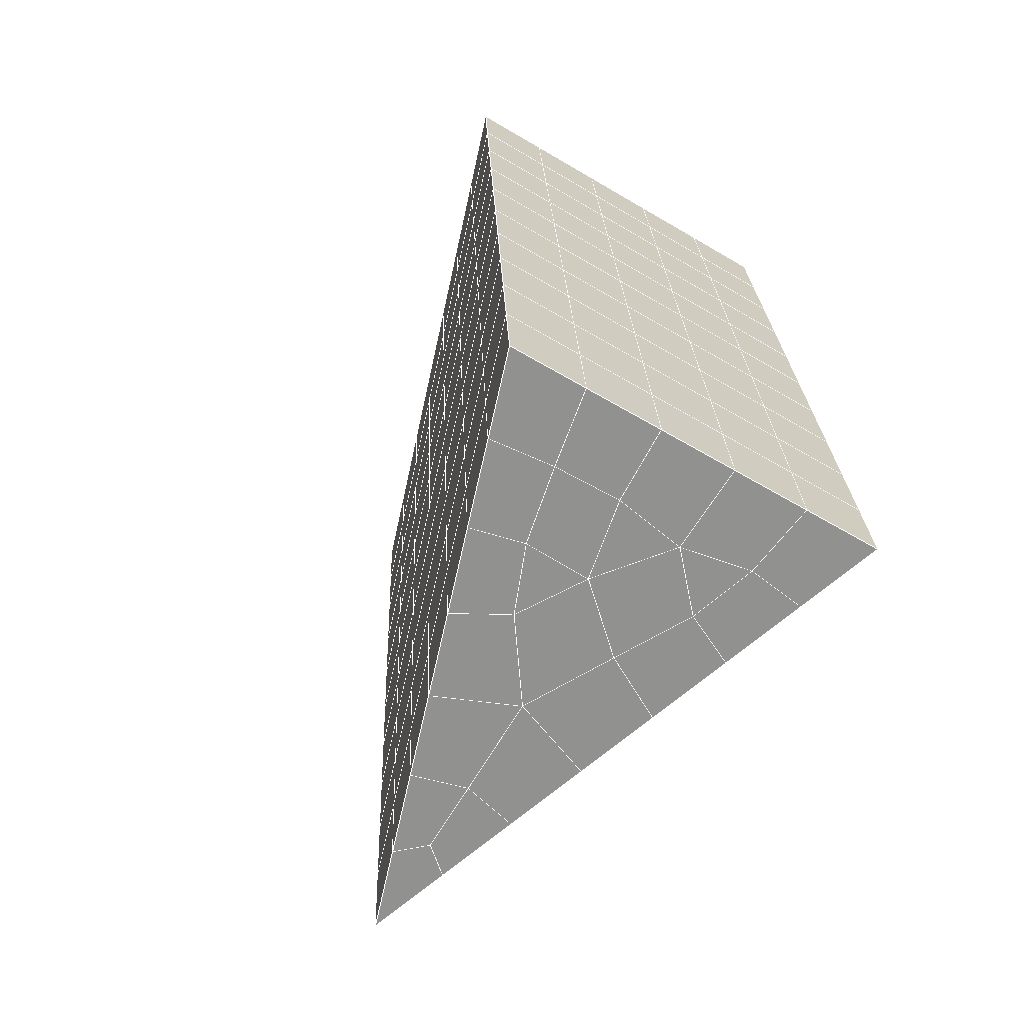
<metadata>
{"format":"obj","ext":"obj","renderer":"f3d","projection":"perspective","resolution":1024,"background":"white","views":[{"elev":-62.3,"azim":149.1,"up":"+Z"}]}
</metadata>
<code>
v 49 19.15 20.7
v 51 19.15 20.7
v 50.89 17.21 20.57
v 49.04 16.9 20.54
v 49 19 22.9
v 51 19 22.9
v 49 18.84 25.09
v 51 18.84 25.09
v 49 18.69 27.29
v 51 18.69 27.29
v 49 18.54 29.48
v 51 18.54 29.48
v 49 18.38 31.68
v 51 18.38 31.68
v 49 18.23 33.87
v 51 18.23 33.87
v 49 18.08 36.07
v 51 18.08 36.06
v 49 17.92 38.26
v 51 17.92 38.26
v 49 17.77 40.45
v 51 17.77 40.45
v 49 17.62 42.65
v 51 17.62 42.65
v 48.58 15.45 42.5
v 50.89 15.29 42.49
v 48.54 13.47 42.36
v 50.12 13.56 42.36
v 49.04 11.26 42.2
v 51.12 11.94 42.25
v 49.84 9.591 42.09
v 51.02 9.574 42.09
v 49.96 8.11 41.98
v 50.68 7.601 41.95
v 49.26 7.533 41.94
v 49.99 5.929 41.83
v 48.57 6.929 41.9
v 49.29 4.791 41.75
v 48.57 7.082 39.71
v 49.29 4.945 39.56
v 48.57 7.236 37.51
v 49.29 5.098 37.36
v 48.57 7.389 35.32
v 49.29 5.252 35.17
v 48.57 7.543 33.12
v 49.29 5.405 32.97
v 48.57 7.696 30.93
v 49.29 5.559 30.78
v 48.57 7.85 28.73
v 49.29 5.712 28.58
v 48.57 8.003 26.54
v 49.29 5.866 26.39
v 48.57 8.156 24.34
v 49.29 6.019 24.2
v 48.57 8.31 22.15
v 49.29 6.172 22
v 48.57 8.464 19.96
v 49.29 6.326 19.81
v 50.01 8.835 19.98
v 50 6.948 19.85
v 51.43 8.463 19.96
v 50.71 6.326 19.81
v 51.43 8.31 22.15
v 50.71 6.173 22
v 51.43 8.157 24.34
v 50.71 6.019 24.2
v 51.43 8.003 26.54
v 50.71 5.865 26.39
v 51.43 7.85 28.73
v 50.71 5.712 28.58
v 51.43 7.696 30.93
v 50.71 5.559 30.78
v 51.43 7.543 33.12
v 50.71 5.405 32.97
v 51.43 7.389 35.32
v 50.71 5.252 35.17
v 51.43 7.236 37.51
v 50.71 5.098 37.36
v 51.43 7.082 39.71
v 50.71 4.945 39.56
v 51.43 6.929 41.9
v 50.71 4.792 41.75
v 52.14 9.067 42.05
v 52.14 9.22 39.86
v 52.14 9.373 37.66
v 52.14 9.527 35.47
v 52.14 9.68 33.27
v 52.14 9.834 31.08
v 52.14 9.987 28.88
v 52.14 10.14 26.69
v 52.14 10.29 24.49
v 52.14 10.45 22.3
v 52.14 10.6 20.1
v 50.04 11.46 20.16
v 47.86 10.6 20.1
v 47.86 10.45 22.3
v 47.86 10.29 24.49
v 47.86 10.14 26.69
v 47.86 9.987 28.88
v 47.86 9.834 31.08
v 47.86 9.681 33.27
v 47.86 9.527 35.47
v 47.86 9.374 37.66
v 47.86 9.22 39.86
v 47.86 9.066 42.05
v 48.84 9.369 42.07
v 50 2.654 41.6
v 50 2.807 39.41
v 50 2.961 37.21
v 50 3.114 35.02
v 50 3.268 32.82
v 50 3.421 30.63
v 50 3.574 28.43
v 50 3.728 26.24
v 50 3.882 24.05
v 50 4.035 21.85
v 50 4.189 19.66
v 51.49 13.47 20.31
v 52.86 12.74 20.25
v 52.19 15.2 20.43
v 53.57 14.88 20.4
v 52.62 17.18 20.56
v 54.29 17.01 20.55
v 53 19.15 20.7
v 55 19.15 20.7
v 53 19 22.9
v 55 19 22.9
v 53 18.85 25.09
v 55 18.84 25.09
v 53 18.69 27.29
v 55 18.69 27.29
v 53 18.54 29.48
v 55 18.54 29.48
v 53 18.38 31.68
v 55 18.38 31.68
v 53 18.23 33.87
v 55 18.23 33.87
v 53 18.08 36.07
v 55 18.08 36.06
v 53 17.92 38.26
v 55 17.92 38.26
v 53 17.77 40.45
v 55 17.77 40.45
v 53 17.62 42.65
v 55 17.62 42.65
v 52.76 15.67 42.51
v 54.29 15.48 42.5
v 52.24 13.93 42.39
v 53.57 13.34 42.35
v 52.86 11.2 42.2
v 47.14 11.2 42.2
v 46.43 13.34 42.35
v 45.71 15.48 42.5
v 47 17.62 42.65
v 47 17.77 40.45
v 47 17.92 38.26
v 47 18.08 36.07
v 47 18.23 33.87
v 47 18.38 31.68
v 47 18.54 29.48
v 47 18.69 27.29
v 47 18.84 25.09
v 47 19 22.9
v 47 19.15 20.7
v 47.23 17.22 20.57
v 48.83 13.66 20.32
v 50.46 15.14 20.42
v 47.14 12.74 20.25
v 47.14 12.59 22.45
v 47.14 12.43 24.64
v 47.14 12.28 26.84
v 47.14 12.12 29.03
v 47.14 11.97 31.23
v 47.14 11.82 33.42
v 47.14 11.66 35.62
v 47.14 11.51 37.81
v 47.14 11.36 40.01
v 52.86 12.59 22.45
v 52.86 12.43 24.64
v 52.86 12.28 26.84
v 52.86 12.12 29.03
v 52.86 11.97 31.23
v 52.86 11.82 33.42
v 52.86 11.66 35.62
v 52.86 11.51 37.81
v 52.86 11.36 40.01
v 53.57 13.5 40.15
v 53.57 13.65 37.96
v 53.57 13.8 35.77
v 53.57 13.96 33.57
v 53.57 14.11 31.38
v 53.57 14.26 29.18
v 53.57 14.42 26.99
v 53.57 14.57 24.79
v 53.57 14.72 22.6
v 54.29 15.63 40.3
v 54.29 15.79 38.11
v 54.29 15.94 35.92
v 54.29 16.09 33.72
v 54.29 16.25 31.53
v 54.29 16.4 29.33
v 54.29 16.55 27.14
v 54.29 16.71 24.94
v 54.29 16.86 22.75
v 47.79 15.53 20.45
v 46.43 14.88 20.4
v 46.43 14.72 22.6
v 46.43 14.57 24.79
v 46.43 14.42 26.99
v 46.43 14.26 29.18
v 46.43 14.11 31.38
v 46.43 13.96 33.57
v 46.43 13.8 35.77
v 46.43 13.65 37.96
v 46.43 13.5 40.16
v 45.71 17.01 20.55
v 45.71 16.86 22.75
v 45.71 16.71 24.94
v 45.71 16.55 27.14
v 45.71 16.4 29.33
v 45.71 16.25 31.53
v 45.71 16.09 33.72
v 45.71 15.94 35.92
v 45.71 15.79 38.11
v 45.71 15.63 40.3
v 45 19.15 20.7
v 45 19 22.9
v 45 18.84 25.09
v 45 18.69 27.29
v 45 18.54 29.48
v 45 18.38 31.68
v 45 18.23 33.87
v 45 18.08 36.06
v 45 17.92 38.26
v 45 17.77 40.45
v 45 17.62 42.65
v 49.96 8.11 41.98
v 49.84 9.591 42.09
v 49.04 11.26 42.2
v 47.14 11.2 42.2
v 47.14 11.36 40.01
v 47.86 9.22 39.86
v 48.57 7.082 39.71
v 49.29 4.945 39.56
v 49.29 4.791 41.75
v 50 2.654 41.6
v 50.71 4.792 41.75
v 50.71 4.945 39.56
v 51.43 7.082 39.71
v 51.43 6.929 41.9
v 52.14 9.067 42.05
v 51.02 9.574 42.09
v 51.12 11.94 42.25
v 48.84 9.369 42.07
v 47.86 9.066 42.05
v 48.57 6.929 41.9
v 49.99 5.929 41.83
v 50.68 7.601 41.95
v 49.26 7.533 41.94
v 48.57 7.236 37.51
v 47.86 9.374 37.66
v 47.14 11.51 37.81
v 46.43 13.65 37.96
v 46.43 13.5 40.16
v 46.43 13.34 42.35
v 48.54 13.47 42.36
v 52.24 13.93 42.39
v 50.89 15.29 42.49
v 50.12 13.56 42.36
v 52.86 11.2 42.2
v 52.14 9.22 39.86
v 51.43 7.236 37.51
v 50.71 5.098 37.36
v 50 2.807 39.41
v 45.71 15.48 42.5
v 45.71 15.63 40.3
v 45.71 15.79 38.11
v 45.71 15.94 35.92
v 46.43 13.8 35.77
v 47.14 11.66 35.62
v 47.86 9.527 35.47
v 52.76 15.67 42.51
v 53.57 13.34 42.35
v 53.57 13.5 40.15
v 52.86 11.36 40.01
v 52.86 11.51 37.81
v 52.14 9.373 37.66
v 52.14 9.527 35.47
v 51.43 7.389 35.32
v 51.43 7.543 33.12
v 50.71 5.405 32.97
v 50.71 5.252 35.17
v 50 3.114 35.02
v 50 2.961 37.21
v 49.29 5.098 37.36
v 54.29 15.48 42.5
v 53 17.62 42.65
v 51 17.62 42.65
v 48.58 15.45 42.5
v 55 17.62 42.65
v 55 17.77 40.45
v 55 17.92 38.26
v 55 18.08 36.06
v 54.29 15.94 35.92
v 54.29 16.09 33.72
v 53.57 13.96 33.57
v 53.57 14.11 31.38
v 52.86 11.97 31.23
v 52.86 12.12 29.03
v 52.14 9.987 28.88
v 52.14 10.14 26.69
v 51.43 8.003 26.54
v 51.43 8.157 24.34
v 50.71 6.019 24.19
v 50.71 5.865 26.39
v 50 3.728 26.24
v 50 3.574 28.43
v 49.29 5.712 28.58
v 49.29 5.559 30.78
v 48.57 7.696 30.93
v 48.57 7.543 33.12
v 47.86 9.681 33.27
v 48.57 7.389 35.32
v 49.29 5.405 32.97
v 50 3.421 30.63
v 50.71 5.712 28.58
v 51.43 7.85 28.73
v 52.14 9.834 31.08
v 52.86 11.82 33.42
v 53.57 13.8 35.77
v 54.29 15.79 38.11
v 53 17.92 38.26
v 53 17.77 40.45
v 54.29 15.63 40.3
v 53.57 13.65 37.96
v 52.86 11.66 35.62
v 52.14 9.68 33.27
v 51.43 7.696 30.93
v 50.71 5.559 30.78
v 50 3.268 32.82
v 49.29 5.252 35.17
v 51 17.77 40.45
v 49 17.62 42.65
v 45 17.62 42.65
v 45 17.77 40.45
v 45 17.92 38.26
v 45 18.08 36.06
v 45.71 16.09 33.72
v 46.43 13.96 33.57
v 47.14 11.82 33.42
v 47 17.77 40.45
v 49 17.77 40.45
v 51 17.92 38.26
v 53 18.08 36.07
v 55 18.23 33.87
v 54.29 16.25 31.53
v 53.57 14.26 29.18
v 52.86 12.28 26.84
v 52.14 10.29 24.49
v 51.43 8.31 22.15
v 50.71 6.173 22
v 50 3.882 24.05
v 49.29 5.866 26.39
v 48.57 7.85 28.73
v 47.86 9.834 31.08
v 47.14 11.97 31.23
v 47.86 9.987 28.88
v 48.57 8.003 26.54
v 49.29 6.019 24.2
v 50 4.035 21.85
v 50.71 6.326 19.81
v 51.43 8.463 19.95
v 52.14 10.45 22.3
v 52.86 12.43 24.64
v 53.57 14.42 26.99
v 54.29 16.4 29.33
v 55 18.38 31.68
v 53 18.23 33.87
v 51 18.08 36.06
v 49 17.92 38.26
v 47 17.62 42.65
v 50 4.189 19.66
v 49.29 6.326 19.81
v 49.29 6.172 22
v 48.57 8.31 22.15
v 48.57 8.156 24.34
v 47.86 10.29 24.49
v 47.86 10.14 26.69
v 47.14 12.28 26.84
v 47.14 12.12 29.03
v 46.43 14.26 29.18
v 46.43 14.11 31.38
v 50 6.948 19.85
v 50.01 8.835 19.98
v 52.14 10.6 20.1
v 52.86 12.59 22.45
v 53.57 14.57 24.79
v 54.29 16.55 27.14
v 55 18.54 29.48
v 53 18.38 31.68
v 51 18.23 33.87
v 49 18.08 36.06
v 47 17.92 38.26
v 47 18.08 36.07
v 45 18.23 33.87
v 45.71 16.25 31.53
v 48.57 8.464 19.95
v 47.86 10.45 22.3
v 47.14 12.43 24.64
v 46.43 14.42 26.99
v 45.71 16.4 29.33
v 45 18.38 31.68
v 47 18.23 33.87
v 49 18.23 33.87
v 47 18.38 31.68
v 45 18.54 29.48
v 45.71 16.55 27.14
v 46.43 14.57 24.79
v 47.14 12.59 22.45
v 47.86 10.6 20.1
v 50.04 11.46 20.16
v 52.86 12.74 20.25
v 53.57 14.72 22.6
v 54.29 16.71 24.94
v 55 18.69 27.29
v 53 18.54 29.48
v 51 18.38 31.68
v 49 18.38 31.68
v 47 18.54 29.48
v 45 18.69 27.29
v 45.71 16.71 24.94
v 46.43 14.72 22.6
v 47.14 12.74 20.25
v 51.49 13.47 20.31
v 53.57 14.88 20.4
v 54.29 16.86 22.75
v 55 18.84 25.09
v 53 18.69 27.29
v 51 18.54 29.48
v 49 18.54 29.48
v 47 18.69 27.29
v 45 18.84 25.09
v 45.71 16.86 22.75
v 46.43 14.88 20.4
v 48.83 13.66 20.32
v 55 19.15 20.7
v 53 19.15 20.7
v 52.62 17.18 20.56
v 50.89 17.21 20.57
v 50.46 15.14 20.42
v 52.19 15.2 20.43
v 54.29 17.01 20.55
v 55 19 22.9
v 53 19 22.9
v 53 18.85 25.09
v 51 18.84 25.09
v 49 18.84 25.09
v 47 18.84 25.09
v 45 19 22.9
v 45.71 17.01 20.55
v 47.79 15.53 20.45
v 51 18.69 27.29
v 49 18.69 27.29
v 51 19 22.9
v 51 19.15 20.7
v 49 19 22.9
v 47 19 22.9
v 45 19.15 20.7
v 47.23 17.22 20.57
v 49.04 16.9 20.54
v 49 19.15 20.7
v 47 19.15 20.7
f 1 2 3
f 1 3 4
f 5 6 2
f 5 2 1
f 7 8 6
f 7 6 5
f 9 10 8
f 9 8 7
f 11 12 10
f 11 10 9
f 13 14 12
f 13 12 11
f 15 16 14
f 15 14 13
f 17 18 16
f 17 16 15
f 19 20 18
f 19 18 17
f 21 22 20
f 21 20 19
f 23 24 22
f 23 22 21
f 25 26 24
f 25 24 23
f 27 28 26
f 27 26 25
f 29 30 28
f 29 28 27
f 31 32 30
f 31 30 29
f 33 34 32
f 33 32 31
f 35 36 34
f 35 34 33
f 37 38 36
f 37 36 35
f 39 40 38
f 39 38 37
f 41 42 40
f 41 40 39
f 43 44 42
f 43 42 41
f 45 46 44
f 45 44 43
f 47 48 46
f 47 46 45
f 49 50 48
f 49 48 47
f 51 52 50
f 51 50 49
f 53 54 52
f 53 52 51
f 55 56 54
f 55 54 53
f 57 58 56
f 57 56 55
f 59 60 58
f 59 58 57
f 61 62 60
f 61 60 59
f 63 64 62
f 63 62 61
f 65 66 64
f 65 64 63
f 67 68 66
f 67 66 65
f 69 70 68
f 69 68 67
f 71 72 70
f 71 70 69
f 73 74 72
f 73 72 71
f 75 76 74
f 75 74 73
f 77 78 76
f 77 76 75
f 79 80 78
f 79 78 77
f 81 82 80
f 81 80 79
f 34 36 82
f 34 82 81
f 81 83 32
f 81 32 34
f 79 84 83
f 79 83 81
f 77 85 84
f 77 84 79
f 75 86 85
f 75 85 77
f 73 87 86
f 73 86 75
f 71 88 87
f 71 87 73
f 69 89 88
f 69 88 71
f 67 90 89
f 67 89 69
f 65 91 90
f 65 90 67
f 63 92 91
f 63 91 65
f 61 93 92
f 61 92 63
f 59 94 93
f 59 93 61
f 57 95 94
f 57 94 59
f 55 96 95
f 55 95 57
f 53 97 96
f 53 96 55
f 51 98 97
f 51 97 53
f 49 99 98
f 49 98 51
f 47 100 99
f 47 99 49
f 45 101 100
f 45 100 47
f 43 102 101
f 43 101 45
f 41 103 102
f 41 102 43
f 39 104 103
f 39 103 41
f 37 105 104
f 37 104 39
f 35 106 105
f 35 105 37
f 33 31 106
f 33 106 35
f 107 82 36
f 107 36 38
f 108 80 82
f 108 82 107
f 109 78 80
f 109 80 108
f 110 76 78
f 110 78 109
f 111 74 76
f 111 76 110
f 112 72 74
f 112 74 111
f 113 70 72
f 113 72 112
f 114 68 70
f 114 70 113
f 115 66 68
f 115 68 114
f 116 64 66
f 116 66 115
f 117 62 64
f 117 64 116
f 58 60 62
f 58 62 117
f 116 56 58
f 116 58 117
f 115 54 56
f 115 56 116
f 114 52 54
f 114 54 115
f 113 50 52
f 113 52 114
f 112 48 50
f 112 50 113
f 111 46 48
f 111 48 112
f 110 44 46
f 110 46 111
f 109 42 44
f 109 44 110
f 108 40 42
f 108 42 109
f 107 38 40
f 107 40 108
f 118 119 93
f 118 93 94
f 120 121 119
f 120 119 118
f 122 123 121
f 122 121 120
f 124 125 123
f 124 123 122
f 126 127 125
f 126 125 124
f 128 129 127
f 128 127 126
f 130 131 129
f 130 129 128
f 132 133 131
f 132 131 130
f 134 135 133
f 134 133 132
f 136 137 135
f 136 135 134
f 138 139 137
f 138 137 136
f 140 141 139
f 140 139 138
f 142 143 141
f 142 141 140
f 144 145 143
f 144 143 142
f 146 147 145
f 146 145 144
f 148 149 147
f 148 147 146
f 30 150 149
f 30 149 148
f 32 83 150
f 32 150 30
f 29 151 105
f 29 105 106
f 27 152 151
f 27 151 29
f 25 153 152
f 25 152 27
f 23 154 153
f 23 153 25
f 21 155 154
f 21 154 23
f 19 156 155
f 19 155 21
f 17 157 156
f 17 156 19
f 15 158 157
f 15 157 17
f 13 159 158
f 13 158 15
f 11 160 159
f 11 159 13
f 9 161 160
f 9 160 11
f 7 162 161
f 7 161 9
f 5 163 162
f 5 162 7
f 1 164 163
f 1 163 5
f 4 165 164
f 4 164 1
f 94 166 167
f 94 167 118
f 95 168 166
f 95 166 94
f 96 169 168
f 96 168 95
f 97 170 169
f 97 169 96
f 98 171 170
f 98 170 97
f 99 172 171
f 99 171 98
f 100 173 172
f 100 172 99
f 101 174 173
f 101 173 100
f 102 175 174
f 102 174 101
f 103 176 175
f 103 175 102
f 104 177 176
f 104 176 103
f 105 151 177
f 105 177 104
f 178 92 93
f 178 93 119
f 179 91 92
f 179 92 178
f 180 90 91
f 180 91 179
f 181 89 90
f 181 90 180
f 182 88 89
f 182 89 181
f 183 87 88
f 183 88 182
f 184 86 87
f 184 87 183
f 185 85 86
f 185 86 184
f 186 84 85
f 186 85 185
f 150 83 84
f 150 84 186
f 186 187 149
f 186 149 150
f 185 188 187
f 185 187 186
f 184 189 188
f 184 188 185
f 183 190 189
f 183 189 184
f 182 191 190
f 182 190 183
f 181 192 191
f 181 191 182
f 180 193 192
f 180 192 181
f 179 194 193
f 179 193 180
f 178 195 194
f 178 194 179
f 119 121 195
f 119 195 178
f 187 196 147
f 187 147 149
f 188 197 196
f 188 196 187
f 189 198 197
f 189 197 188
f 190 199 198
f 190 198 189
f 191 200 199
f 191 199 190
f 192 201 200
f 192 200 191
f 193 202 201
f 193 201 192
f 194 203 202
f 194 202 193
f 195 204 203
f 195 203 194
f 121 123 204
f 121 204 195
f 196 143 145
f 196 145 147
f 197 141 143
f 197 143 196
f 198 139 141
f 198 141 197
f 199 137 139
f 199 139 198
f 200 135 137
f 200 137 199
f 201 133 135
f 201 135 200
f 202 131 133
f 202 133 201
f 203 129 131
f 203 131 202
f 204 127 129
f 204 129 203
f 123 125 127
f 123 127 204
f 166 205 4
f 166 4 167
f 168 206 205
f 168 205 166
f 169 207 206
f 169 206 168
f 170 208 207
f 170 207 169
f 171 209 208
f 171 208 170
f 172 210 209
f 172 209 171
f 173 211 210
f 173 210 172
f 174 212 211
f 174 211 173
f 175 213 212
f 175 212 174
f 176 214 213
f 176 213 175
f 177 215 214
f 177 214 176
f 151 152 215
f 151 215 177
f 144 24 26
f 144 26 146
f 142 22 24
f 142 24 144
f 140 20 22
f 140 22 142
f 138 18 20
f 138 20 140
f 136 16 18
f 136 18 138
f 134 14 16
f 134 16 136
f 132 12 14
f 132 14 134
f 130 10 12
f 130 12 132
f 128 8 10
f 128 10 130
f 126 6 8
f 126 8 128
f 124 2 6
f 124 6 126
f 122 3 2
f 122 2 124
f 120 167 3
f 120 3 122
f 206 216 165
f 206 165 205
f 207 217 216
f 207 216 206
f 208 218 217
f 208 217 207
f 209 219 218
f 209 218 208
f 210 220 219
f 210 219 209
f 211 221 220
f 211 220 210
f 212 222 221
f 212 221 211
f 213 223 222
f 213 222 212
f 214 224 223
f 214 223 213
f 215 225 224
f 215 224 214
f 152 153 225
f 152 225 215
f 216 226 164
f 216 164 165
f 217 227 226
f 217 226 216
f 218 228 227
f 218 227 217
f 219 229 228
f 219 228 218
f 220 230 229
f 220 229 219
f 221 231 230
f 221 230 220
f 222 232 231
f 222 231 221
f 223 233 232
f 223 232 222
f 224 234 233
f 224 233 223
f 225 235 234
f 225 234 224
f 153 236 235
f 153 235 225
f 227 163 164
f 227 164 226
f 228 162 163
f 228 163 227
f 229 161 162
f 229 162 228
f 230 160 161
f 230 161 229
f 231 159 160
f 231 160 230
f 232 158 159
f 232 159 231
f 233 157 158
f 233 158 232
f 234 156 157
f 234 157 233
f 235 155 156
f 235 156 234
f 236 154 155
f 236 155 235
f 28 30 148
f 28 148 26
f 167 4 3
f 4 205 165
f 120 118 167
f 154 236 153
f 148 146 26
f 31 29 106
l 237 238
l 238 239
l 239 240
l 240 241
l 241 242
l 242 243
l 243 244
l 244 245
l 245 246
l 246 247
l 247 248
l 248 249
l 249 250
l 250 251
l 251 252
l 252 253
l 253 239
l 239 254
l 254 255
l 255 256
l 256 245
l 245 257
l 257 247
l 247 250
l 250 258
l 258 252
l 252 238
l 238 254
l 254 259
l 259 237
l 237 258
l 258 257
l 257 259
l 259 256
l 256 243
l 243 260
l 260 261
l 261 262
l 262 263
l 263 264
l 264 265
l 265 266
l 266 239
l 253 267
l 267 268
l 268 269
l 269 253
l 253 270
l 270 251
l 251 271
l 271 249
l 249 272
l 272 273
l 273 248
l 248 274
l 274 246
l 240 265
l 265 275
l 275 276
l 276 277
l 277 278
l 278 279
l 279 280
l 280 281
l 281 261
l 261 242
l 242 255
l 255 240
l 268 282
l 282 267
l 267 283
l 283 284
l 284 285
l 285 286
l 286 287
l 287 288
l 288 289
l 289 290
l 290 291
l 291 292
l 292 293
l 293 294
l 294 295
l 295 244
l 244 274
l 274 294
l 294 273
l 273 292
l 292 289
l 289 272
l 272 287
l 287 271
l 271 285
l 285 270
l 270 283
l 283 296
l 296 282
l 282 297
l 297 298
l 298 268
l 268 299
l 299 266
l 266 269
l 300 301
l 301 302
l 302 303
l 303 304
l 304 305
l 305 306
l 306 307
l 307 308
l 308 309
l 309 310
l 310 311
l 311 312
l 312 313
l 313 314
l 314 315
l 315 316
l 316 317
l 317 318
l 318 319
l 319 320
l 320 321
l 321 322
l 322 281
l 281 323
l 323 321
l 321 324
l 324 319
l 319 325
l 325 317
l 317 326
l 326 315
l 315 312
l 312 327
l 327 310
l 310 328
l 328 308
l 308 329
l 329 306
l 306 330
l 330 304
l 304 331
l 331 302
l 302 332
l 332 333
l 333 297
l 297 300
l 300 296
l 296 334
l 334 331
l 331 335
l 335 330
l 330 336
l 336 329
l 329 337
l 337 328
l 328 338
l 338 327
l 327 326
l 326 339
l 339 325
l 325 340
l 340 324
l 324 341
l 341 323
l 323 260
l 260 295
l 295 341
l 341 293
l 293 340
l 340 291
l 291 339
l 339 338
l 338 290
l 290 337
l 337 288
l 288 336
l 336 286
l 286 335
l 335 284
l 284 334
l 334 301
l 301 333
l 333 342
l 342 298
l 298 343
l 343 299
l 299 275
l 275 344
l 344 345
l 345 346
l 346 347
l 347 278
l 278 348
l 348 349
l 349 350
l 350 280
l 280 262
l 262 241
l 241 264
l 264 276
l 276 345
l 345 351
l 351 352
l 352 342
l 342 353
l 353 332
l 332 354
l 354 303
l 303 355
l 355 305
l 305 356
l 356 307
l 307 357
l 357 309
l 309 358
l 358 311
l 311 359
l 359 313
l 313 360
l 360 361
l 361 314
l 314 362
l 362 316
l 316 363
l 363 318
l 318 364
l 364 320
l 320 365
l 365 322
l 322 350
l 350 366
l 366 365
l 365 367
l 367 364
l 364 368
l 368 363
l 363 369
l 369 362
l 362 370
l 370 361
l 361 371
l 371 372
l 372 360
l 360 373
l 373 359
l 359 374
l 374 358
l 358 375
l 375 357
l 357 376
l 376 356
l 356 377
l 377 355
l 355 378
l 378 354
l 354 379
l 379 353
l 353 380
l 380 352
l 352 343
l 343 381
l 381 275
l 382 383
l 383 384
l 384 385
l 385 386
l 386 387
l 387 388
l 388 389
l 389 390
l 390 391
l 391 392
l 392 366
l 366 390
l 390 367
l 367 388
l 388 368
l 368 386
l 386 369
l 369 384
l 384 370
l 370 382
l 382 371
l 371 393
l 393 394
l 394 372
l 372 395
l 395 373
l 373 396
l 396 374
l 374 397
l 397 375
l 375 398
l 398 376
l 376 399
l 399 377
l 377 400
l 400 378
l 378 401
l 401 379
l 379 402
l 402 380
l 380 403
l 403 404
l 404 347
l 347 405
l 405 348
l 348 406
l 406 392
l 392 349
l 349 279
l 279 263
l 263 277
l 277 346
l 346 403
l 403 351
l 351 381
l 381 344
l 393 383
l 383 407
l 407 385
l 385 408
l 408 387
l 387 409
l 409 389
l 389 410
l 410 391
l 391 411
l 411 406
l 406 412
l 412 405
l 405 413
l 413 404
l 404 402
l 402 414
l 414 413
l 413 415
l 415 412
l 412 416
l 416 411
l 411 417
l 417 410
l 410 418
l 418 409
l 409 419
l 419 408
l 408 420
l 420 407
l 407 394
l 394 421
l 421 395
l 395 422
l 422 396
l 396 423
l 423 397
l 397 424
l 424 398
l 398 425
l 425 399
l 399 426
l 426 400
l 400 427
l 427 401
l 401 414
l 414 428
l 428 415
l 415 429
l 429 416
l 416 430
l 430 417
l 417 431
l 431 418
l 418 432
l 432 419
l 419 433
l 433 420
l 420 421
l 421 434
l 434 422
l 422 435
l 435 423
l 423 436
l 436 424
l 424 437
l 437 425
l 425 438
l 438 426
l 426 439
l 439 427
l 427 428
l 428 440
l 440 429
l 429 441
l 441 430
l 430 442
l 442 431
l 431 443
l 443 432
l 432 444
l 444 433
l 433 445
l 445 421
l 446 447
l 447 448
l 448 449
l 449 450
l 450 451
l 451 448
l 448 452
l 452 446
l 446 453
l 453 454
l 454 455
l 455 456
l 456 457
l 457 458
l 458 442
l 442 459
l 459 443
l 443 460
l 460 444
l 444 461
l 461 445
l 445 450
l 450 434
l 434 451
l 451 435
l 435 452
l 452 436
l 436 453
l 453 437
l 437 455
l 455 438
l 438 462
l 462 463
l 463 440
l 440 439
l 439 462
l 462 456
l 456 464
l 464 454
l 454 447
l 447 465
l 465 464
l 464 466
l 466 457
l 457 463
l 463 441
l 441 458
l 458 467
l 467 459
l 459 468
l 468 460
l 460 469
l 469 461
l 461 470
l 470 471
l 471 465
l 465 449
l 449 470
l 470 469
l 469 472
l 472 467
l 467 466
l 466 471
l 471 472
l 472 468
l 470 450

</code>
